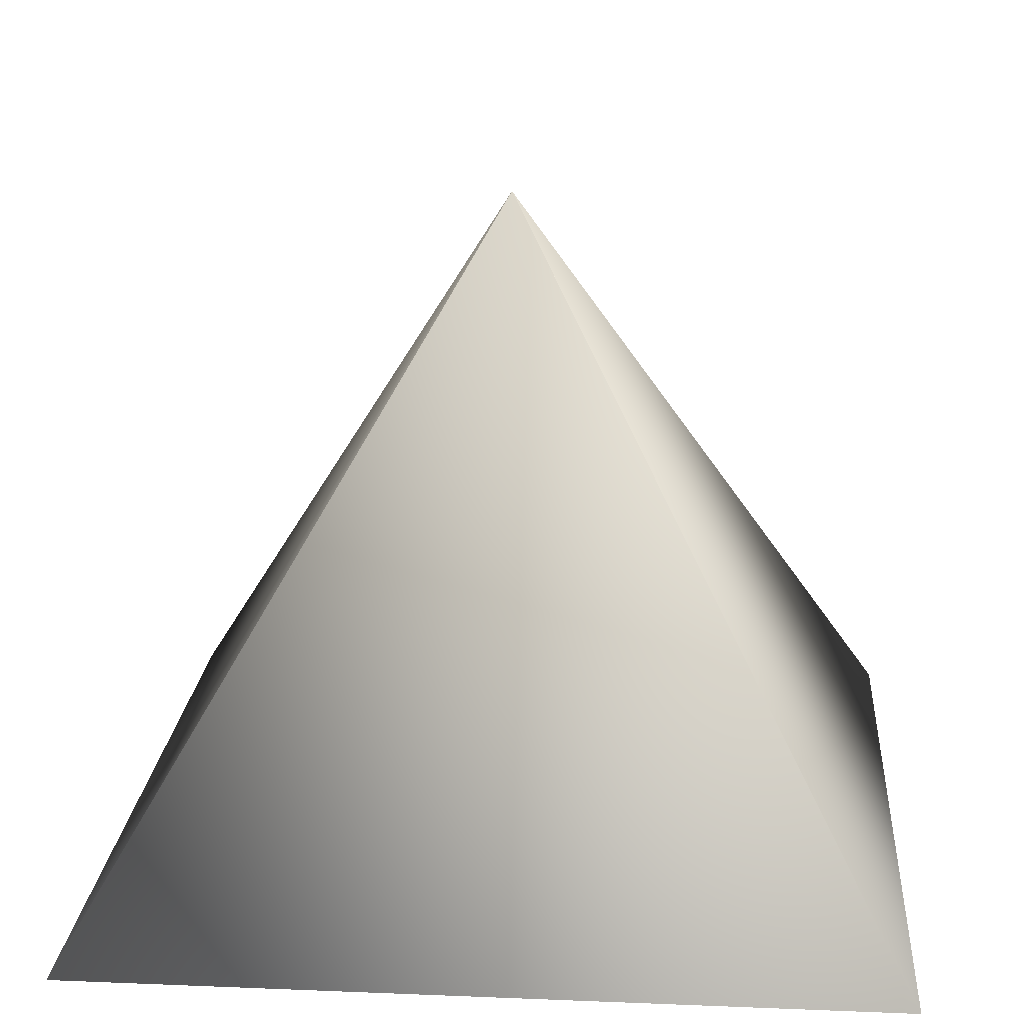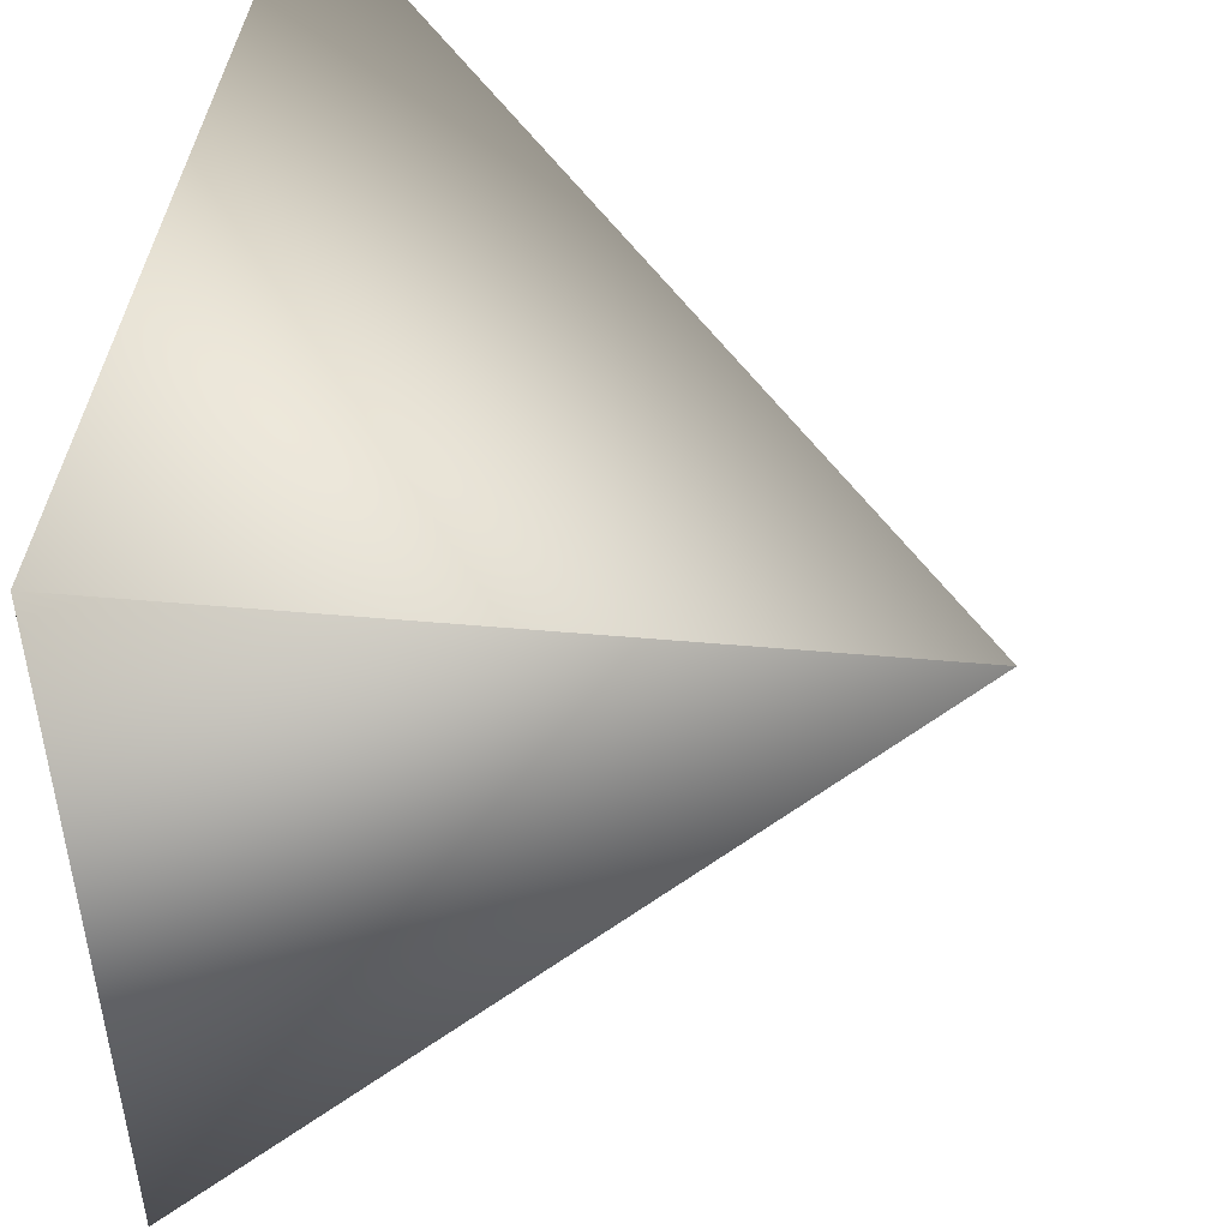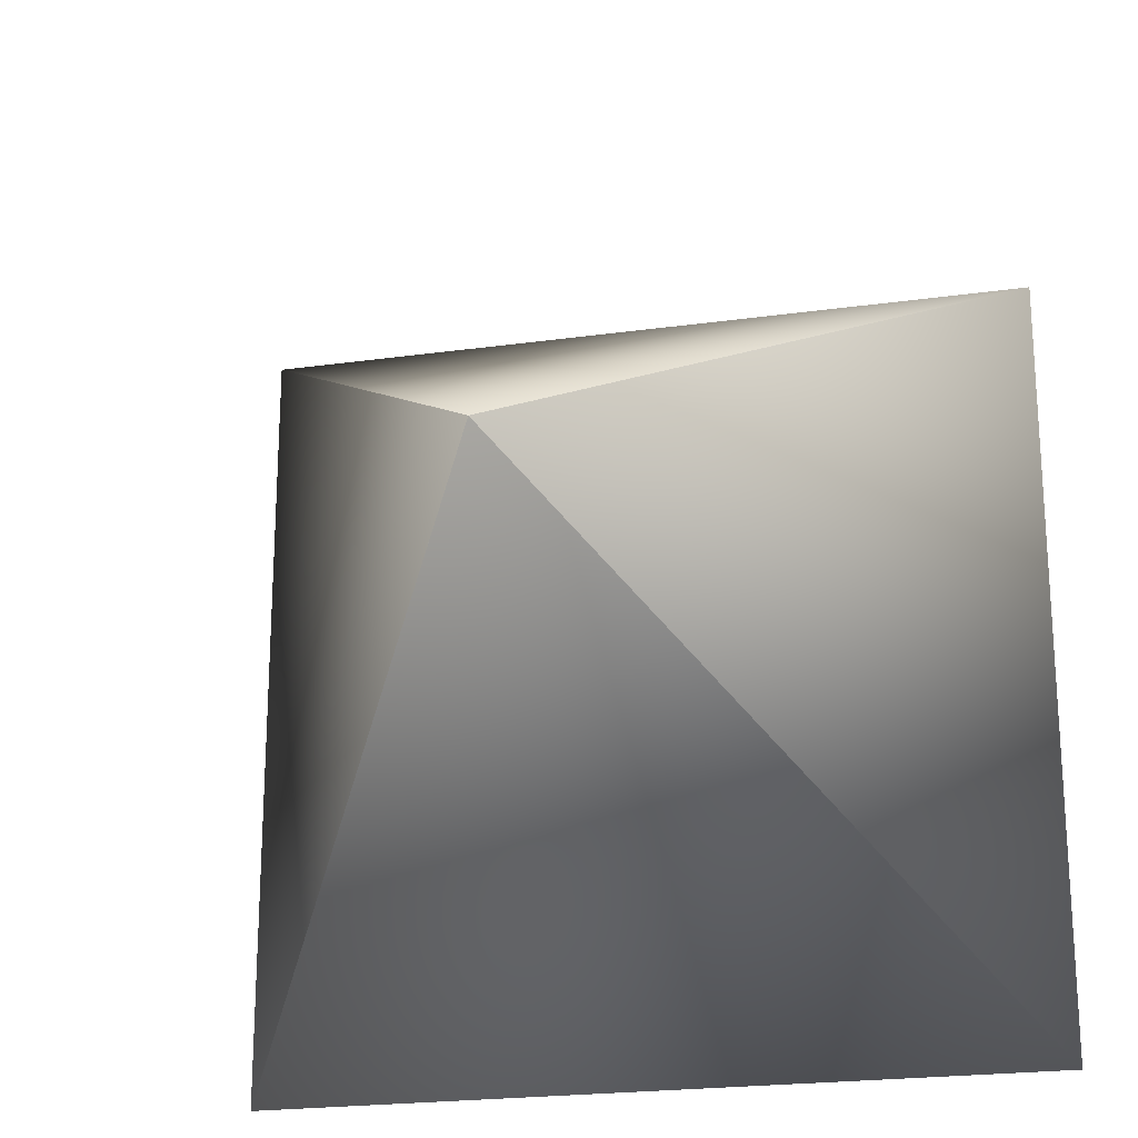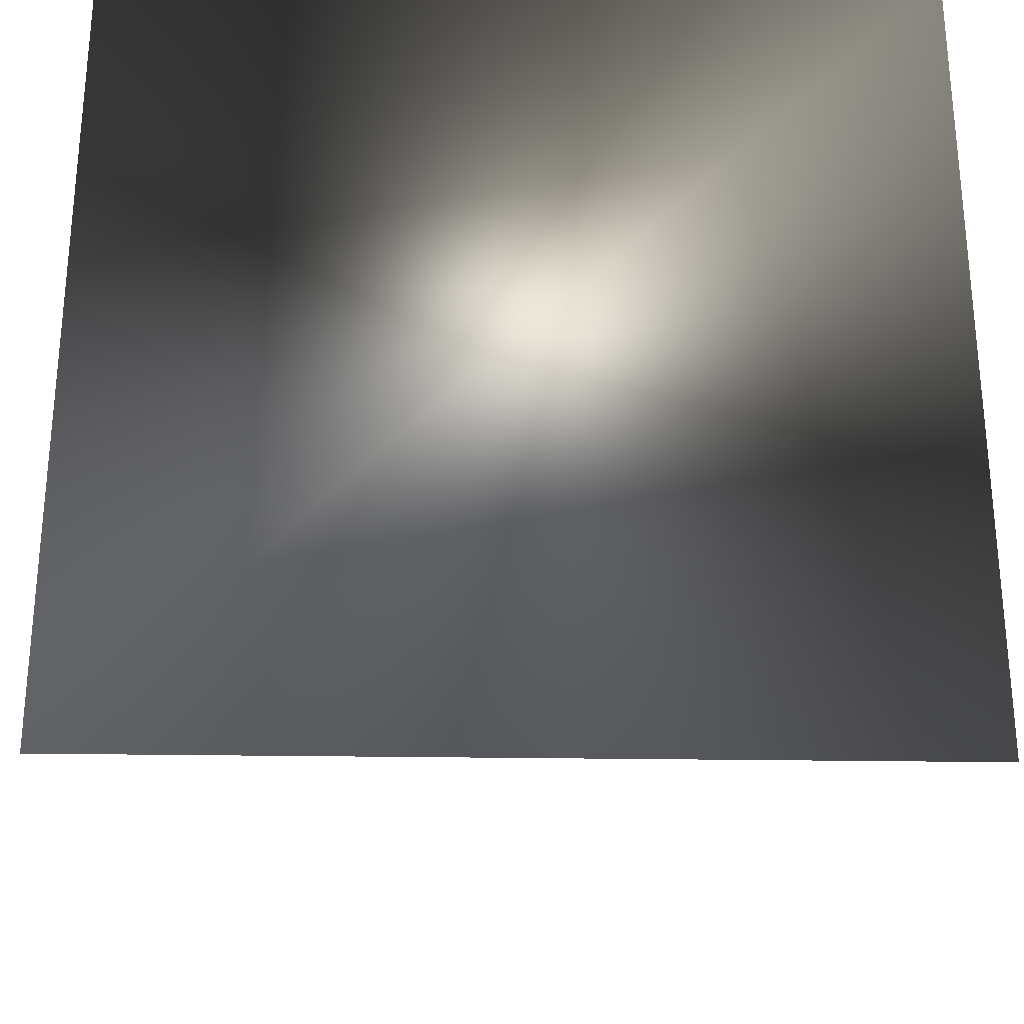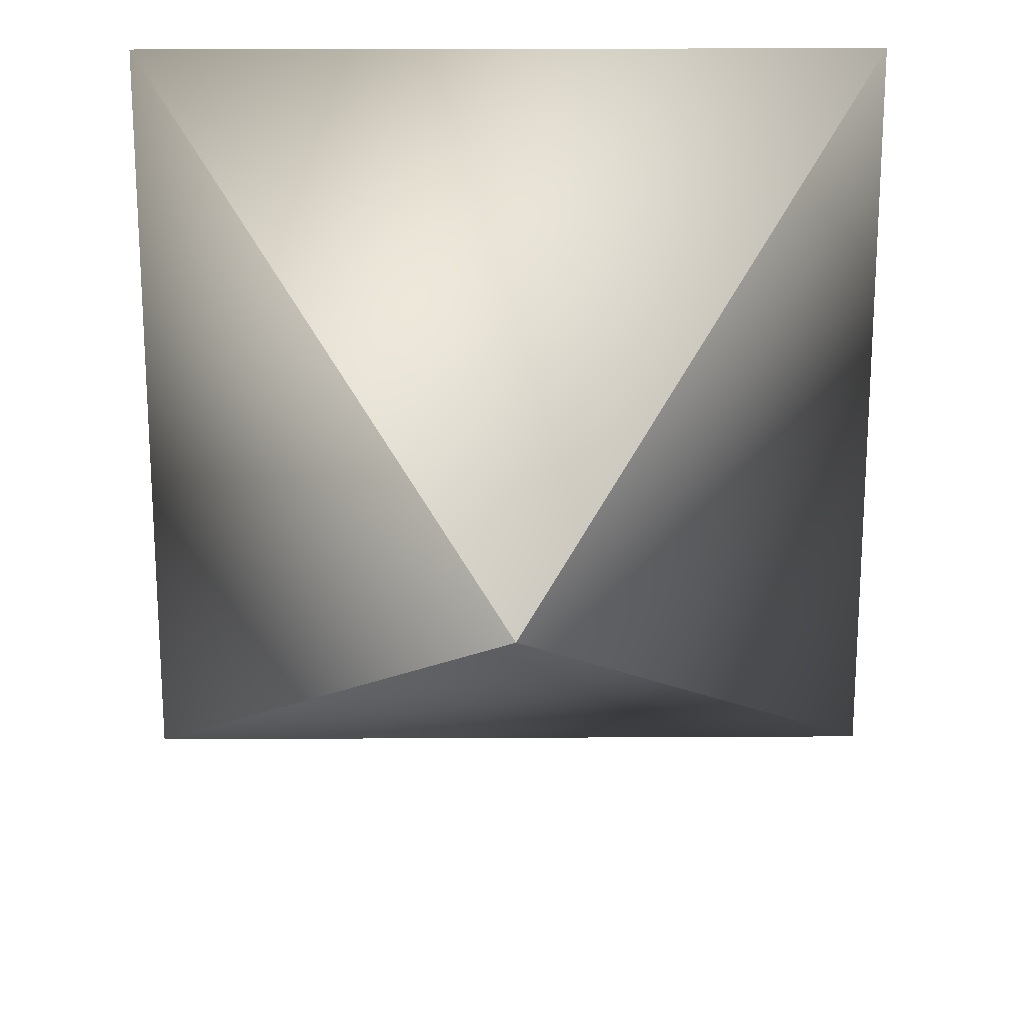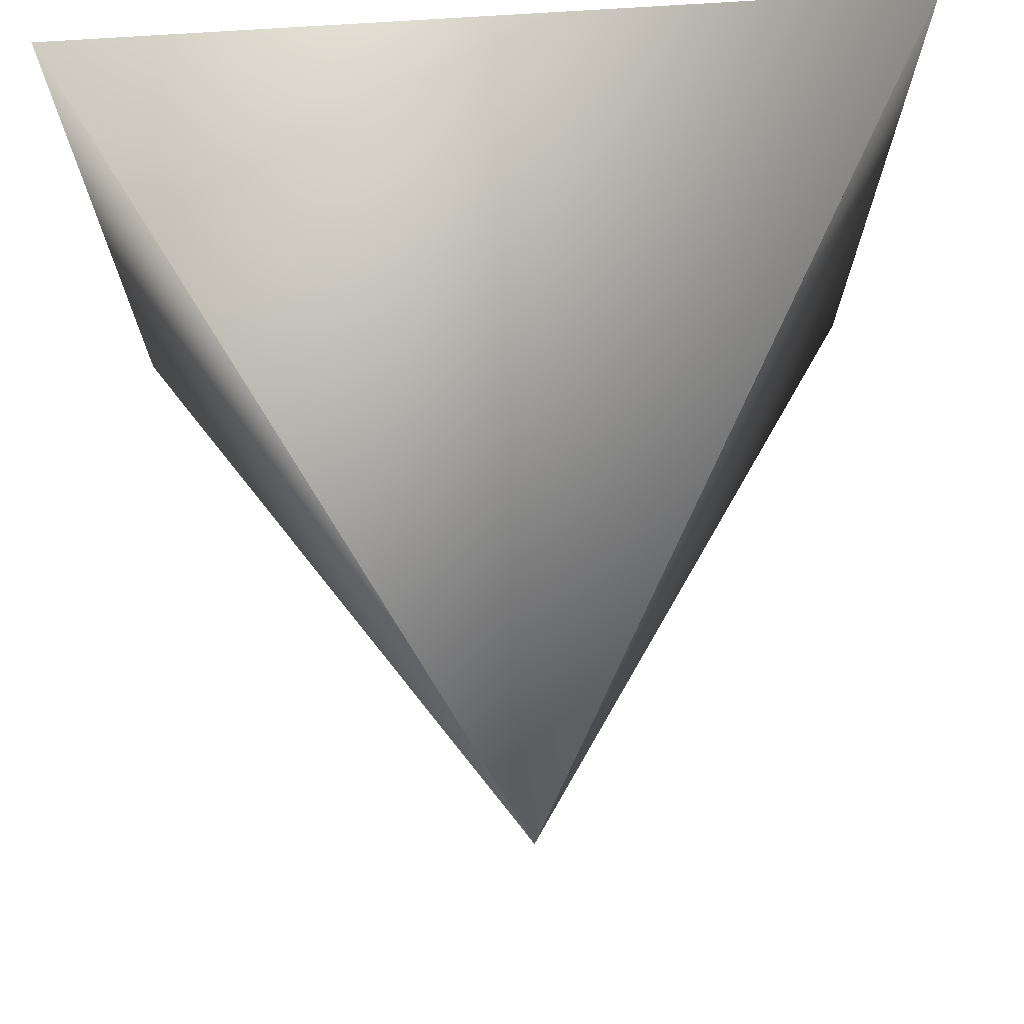
<metadata>
{"format":"obj","ext":"obj","renderer":"f3d","projection":"perspective","resolution":1024,"background":"white","views":[{"elev":18.7,"azim":-85.6,"up":"+Y"},{"elev":48.1,"azim":99.8,"up":"+Z"},{"elev":-22.0,"azim":-166.2,"up":"+Z"},{"elev":-28.1,"azim":-1.3,"up":"+Z"},{"elev":20.0,"azim":179.4,"up":"+Z"},{"elev":72.5,"azim":176.3,"up":"+Z"}]}
</metadata>
<code>
o gem_top
v 7e-06 0.6558 -7e-06
v 1 -1 -1
v 7e-06 0.6558 7e-06
v 1 -1 1
v -7e-06 0.6558 -7e-06
v -1 -1 -1
v -7e-06 0.6558 7e-06
v -1 -1 1
f 1 5 7
f 1 7 3
f 4 3 7
f 4 7 8
f 8 7 5
f 8 5 6
f 6 2 4
f 6 4 8
f 2 1 3
f 2 3 4
f 6 5 1
f 6 1 2

</code>
